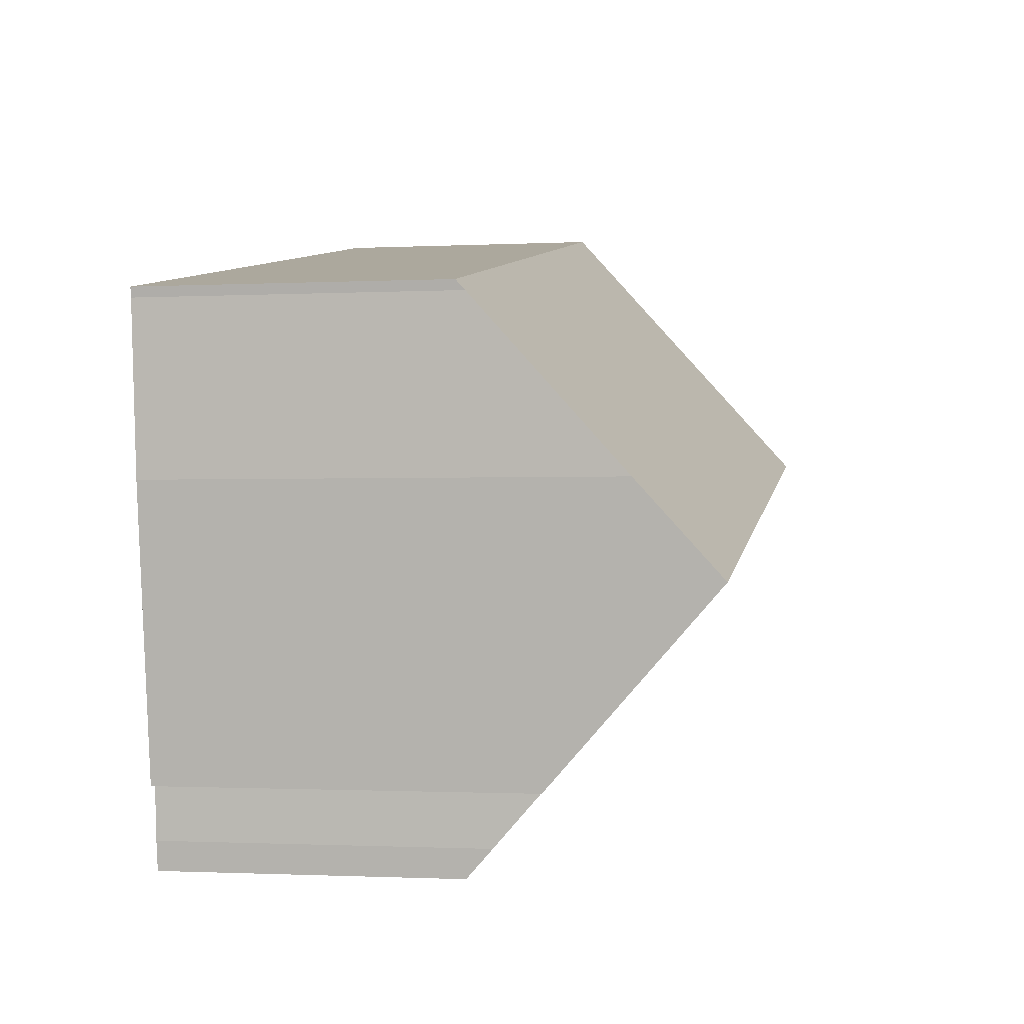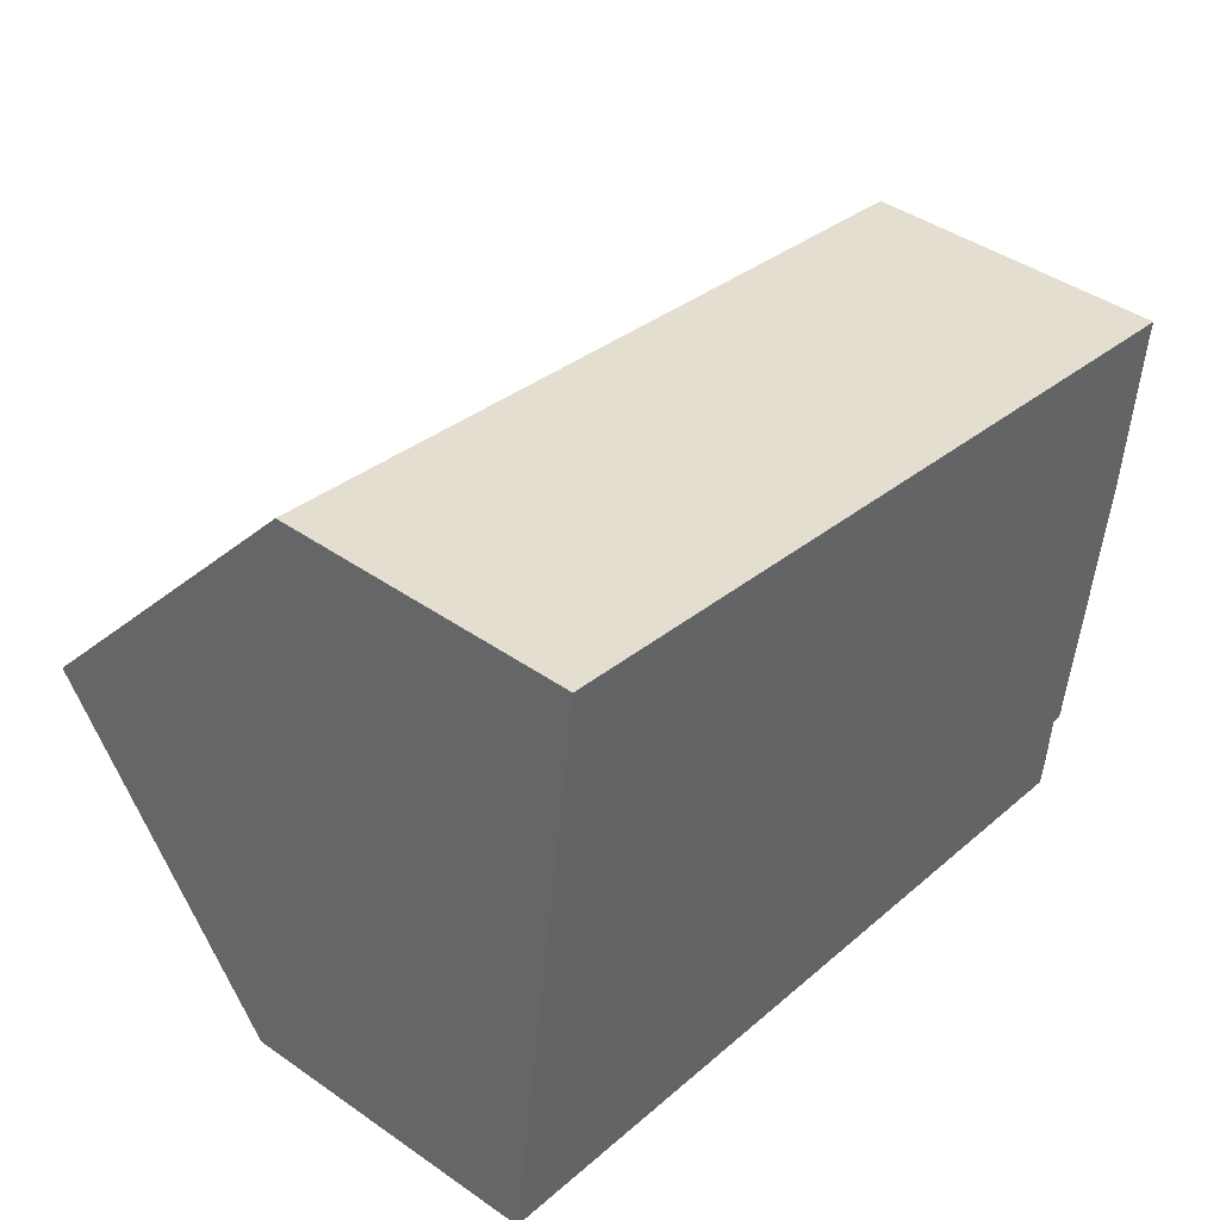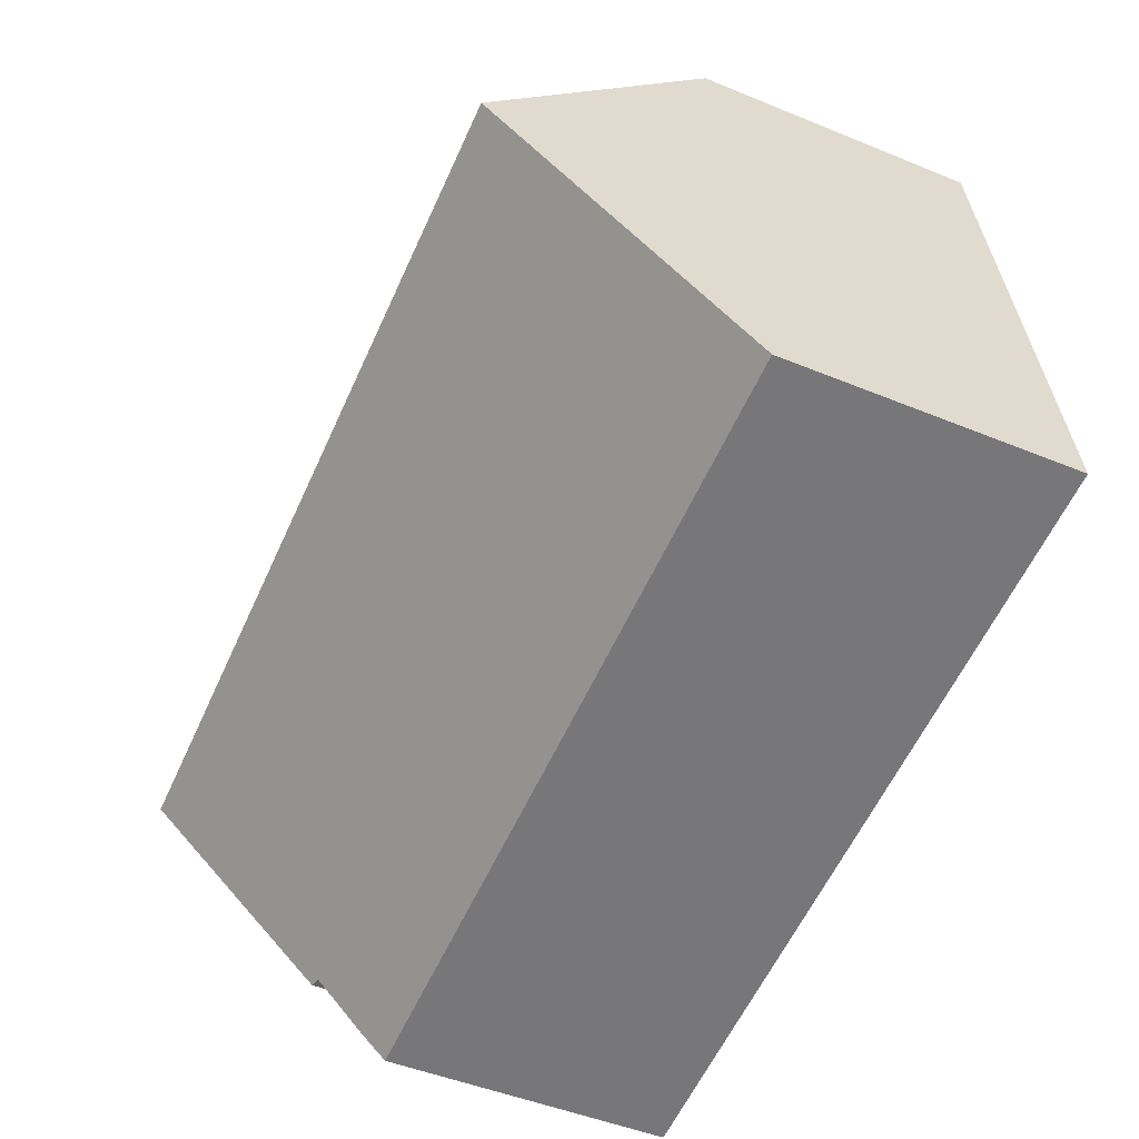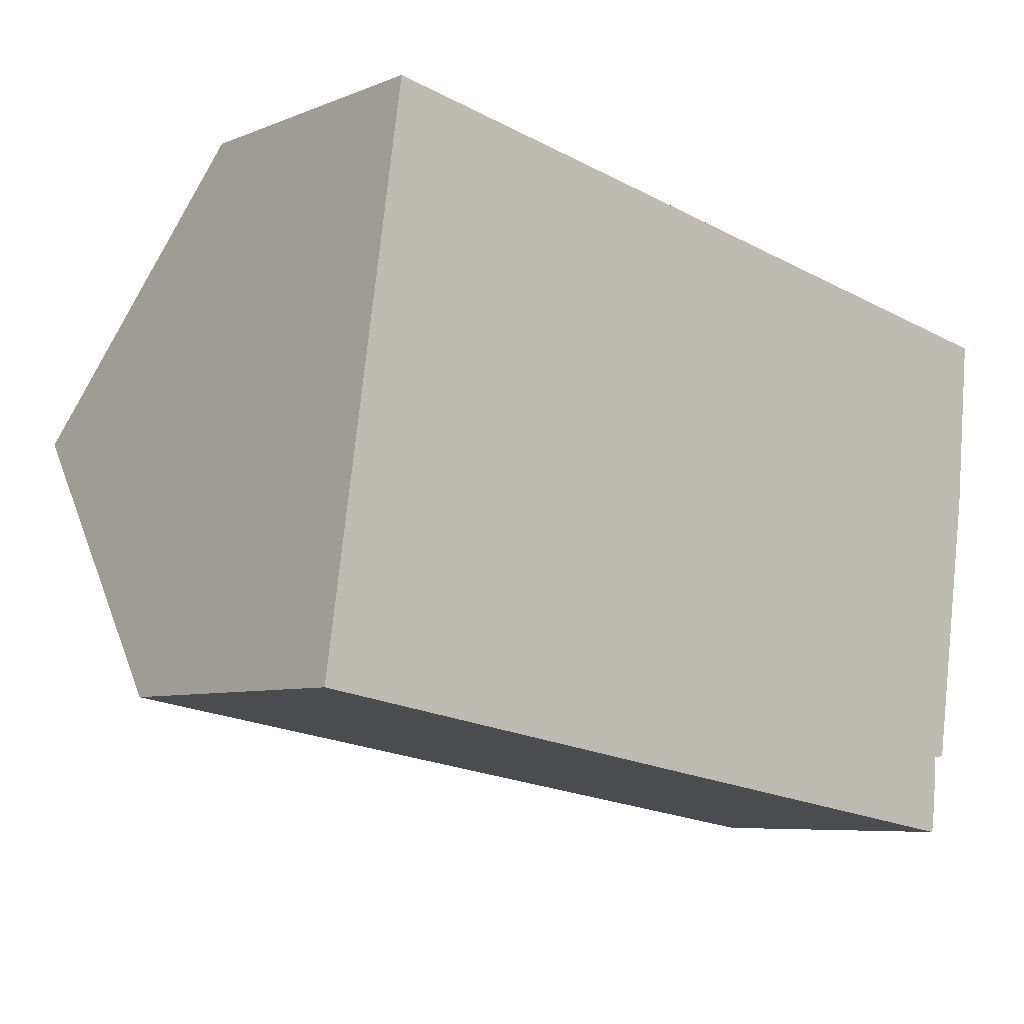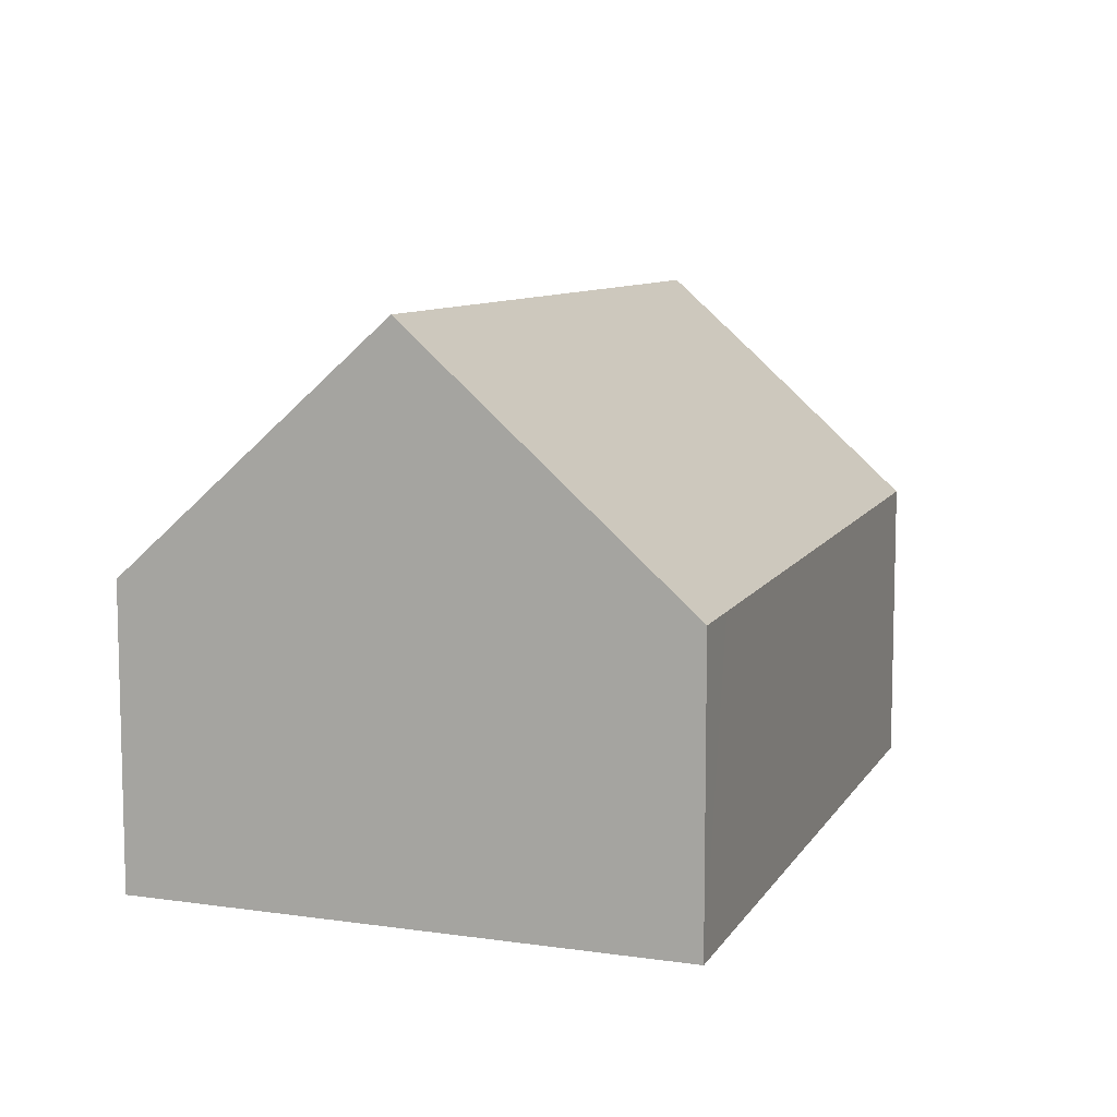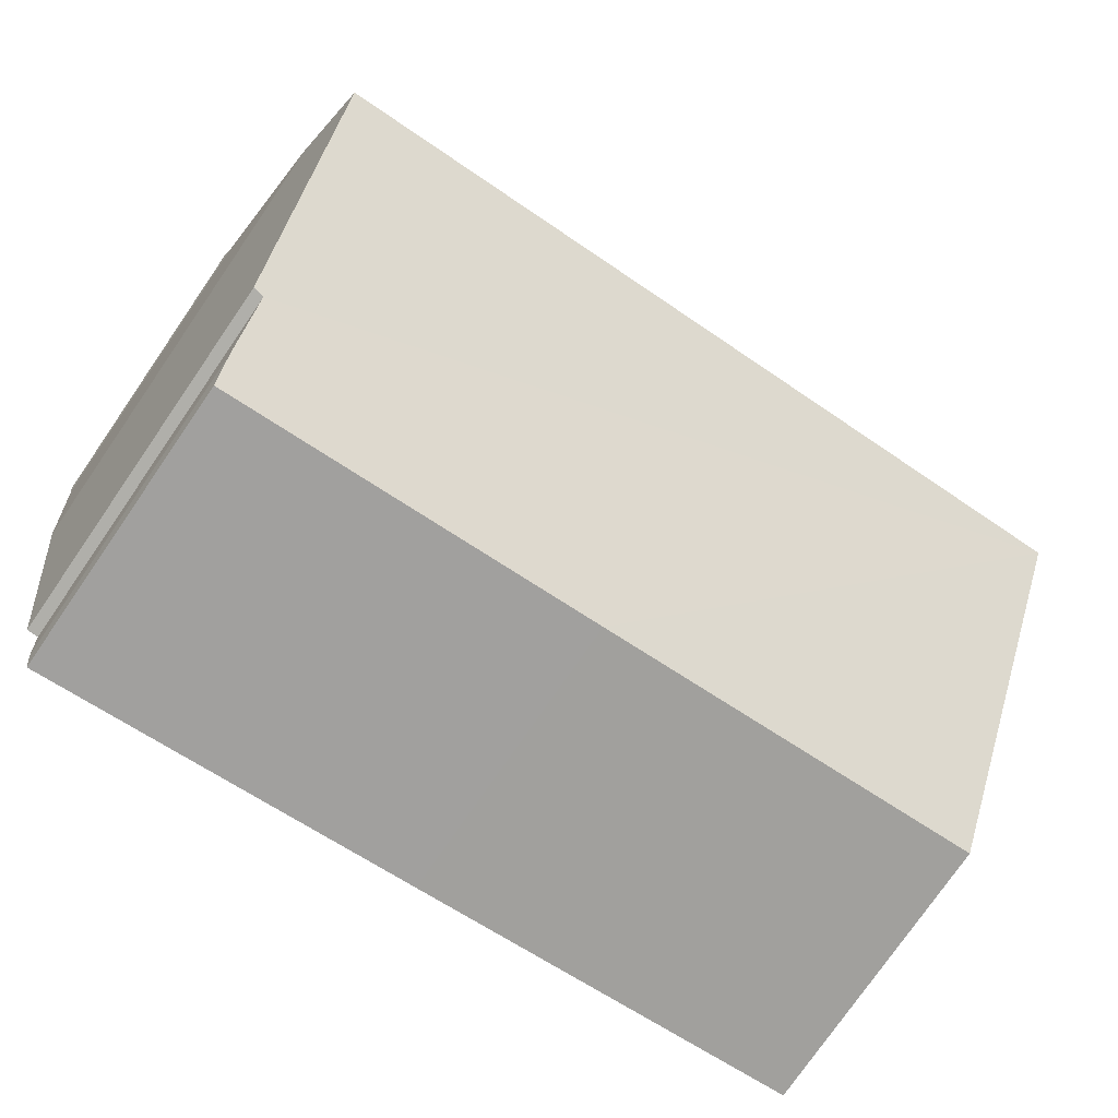
<metadata>
{"format":"obj","ext":"obj","renderer":"f3d","projection":"perspective","resolution":1024,"background":"white","views":[{"elev":-1.2,"azim":100.6,"up":"+Z"},{"elev":42.9,"azim":-50.4,"up":"+Z"},{"elev":-48.4,"azim":-114.6,"up":"+Z"},{"elev":-6.9,"azim":-41.0,"up":"+Z"},{"elev":8.9,"azim":-60.9,"up":"+Y"},{"elev":-76.7,"azim":145.4,"up":"+Z"}]}
</metadata>
<code>
v  2.861 5.91 11.01
v  1.599 5.91 11.22
v  1.602 5.892 11.24
v  0.792 10.95 5.555
v  18.08 6.128 8.257
v  18.04 6.306 8.059
v  17.72 9.271 4.703
v  17.45 10.95 2.817
v  16.48 6.002 -2.712
v  16.66 7.453 -1.072
v  16.57 6.522 -2.128
v  16.89 7.497 -1.06
v  8.444 5.999 -1.395
v  0 6.005 3.677e-16
v  1.602 -6.88e-16 11.24
v  18.08 -5.056e-16 8.257
v  2.861 -6.74e-16 11.01
v  18.04 -4.935e-16 8.059
v  17.72 -2.88e-16 4.703
v  16.89 6.491e-17 -1.06
v  17.45 -1.725e-16 2.817
v  16.66 6.564e-17 -1.072
v  16.57 1.303e-16 -2.128
v  16.48 1.661e-16 -2.712
v  8.444 8.542e-17 -1.395
v  0 0 0
v  0.792 -3.401e-16 5.555
v  1.599 -6.868e-16 11.22
g defaultobject
f 1 2 3
f 2 1 4
f 4 1 5
f 4 5 6
f 4 6 7
f 4 7 8
f 9 10 11
f 12 4 8
f 4 12 10
f 4 10 9
f 4 9 13
f 4 13 14
f 15 1 3
f 1 15 5
f 5 15 16
f 16 15 17
f 5 18 6
f 18 5 16
f 6 19 7
f 19 6 18
f 7 12 8
f 12 7 19
f 12 19 20
f 20 19 21
f 22 11 10
f 11 22 23
f 23 9 11
f 9 23 24
f 20 10 12
f 10 20 22
f 24 13 9
f 13 24 25
f 13 25 14
f 14 25 26
f 26 4 14
f 4 26 2
f 2 26 27
f 2 27 28
f 2 28 3
f 3 28 15
f 23 25 24
f 25 23 26
f 26 23 27
f 27 23 22
f 27 22 20
f 27 20 21
f 27 21 19
f 27 19 28
f 28 19 18
f 28 18 16
f 28 16 17
f 28 17 15

</code>
